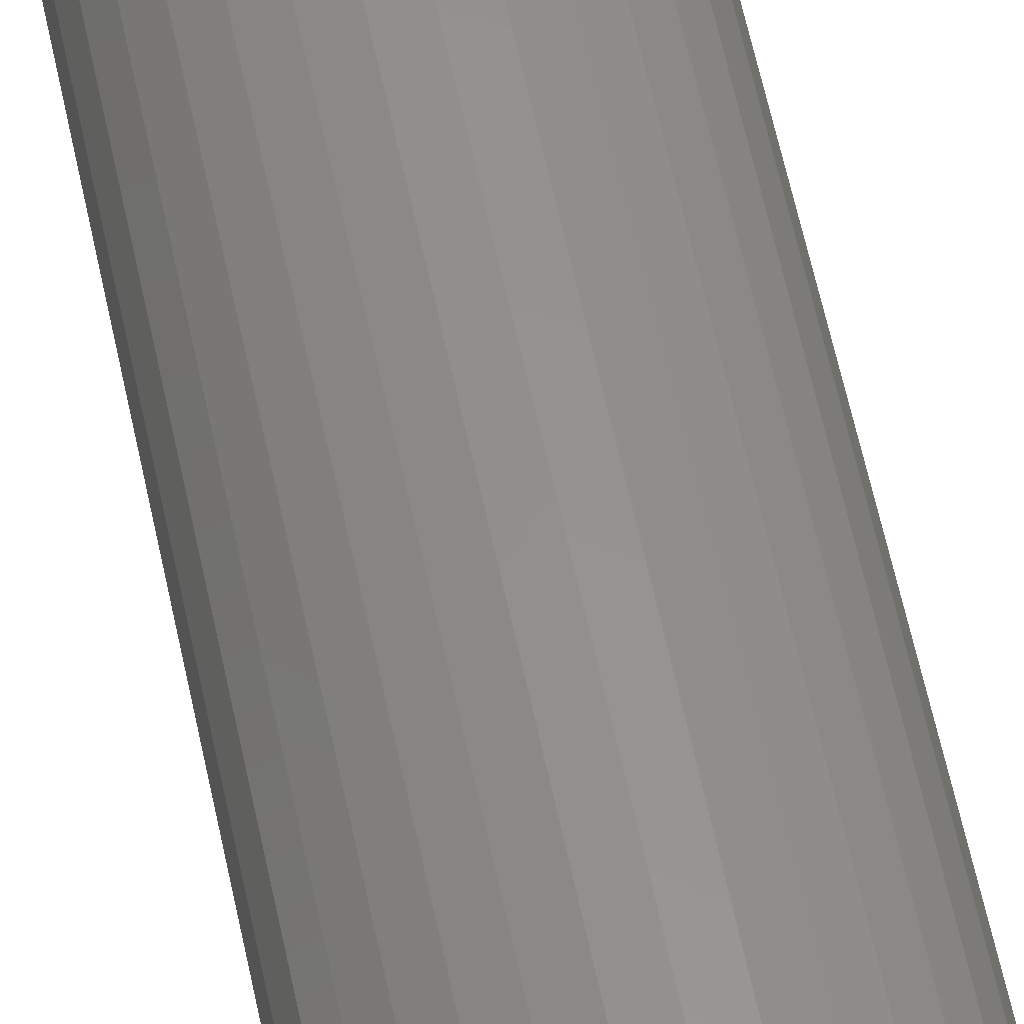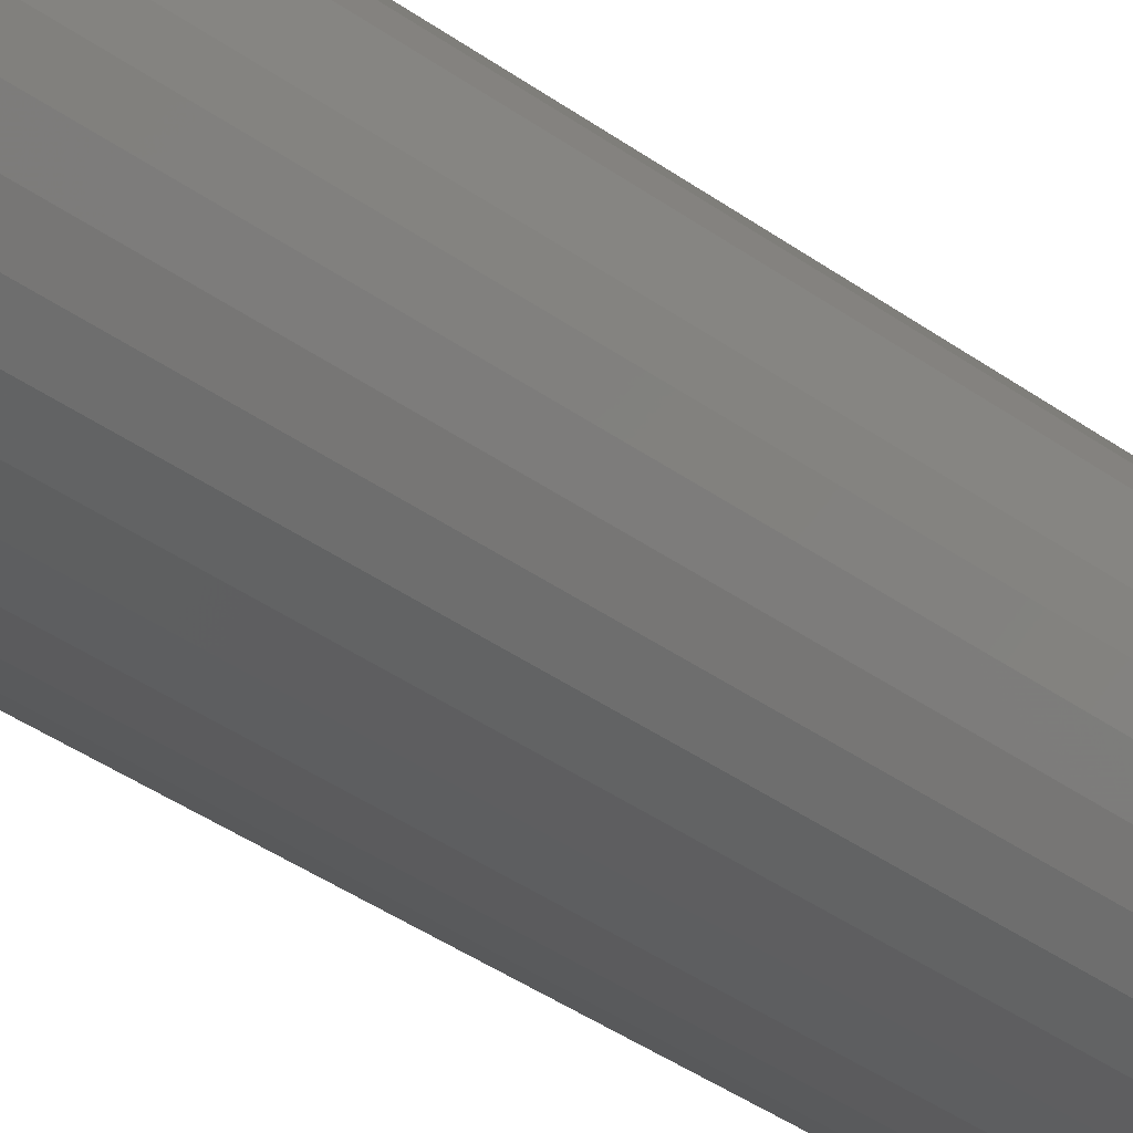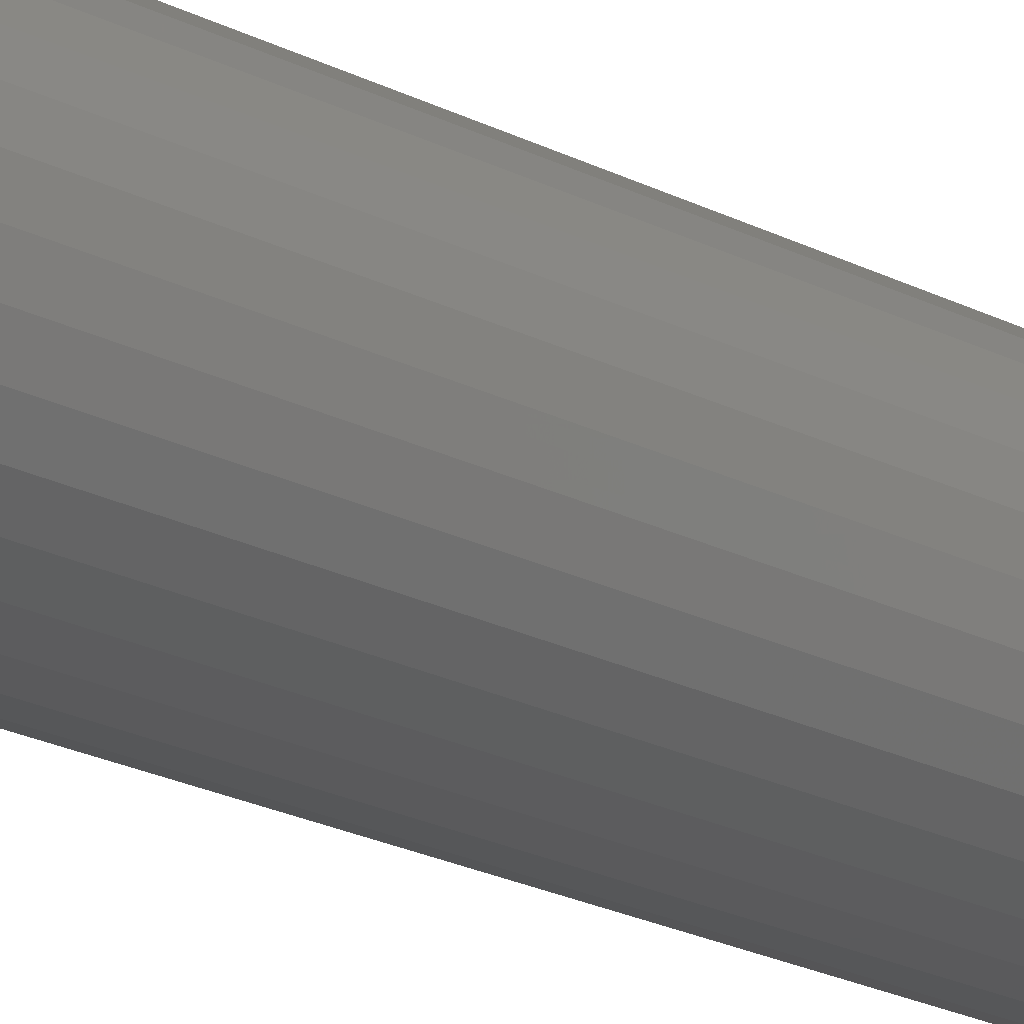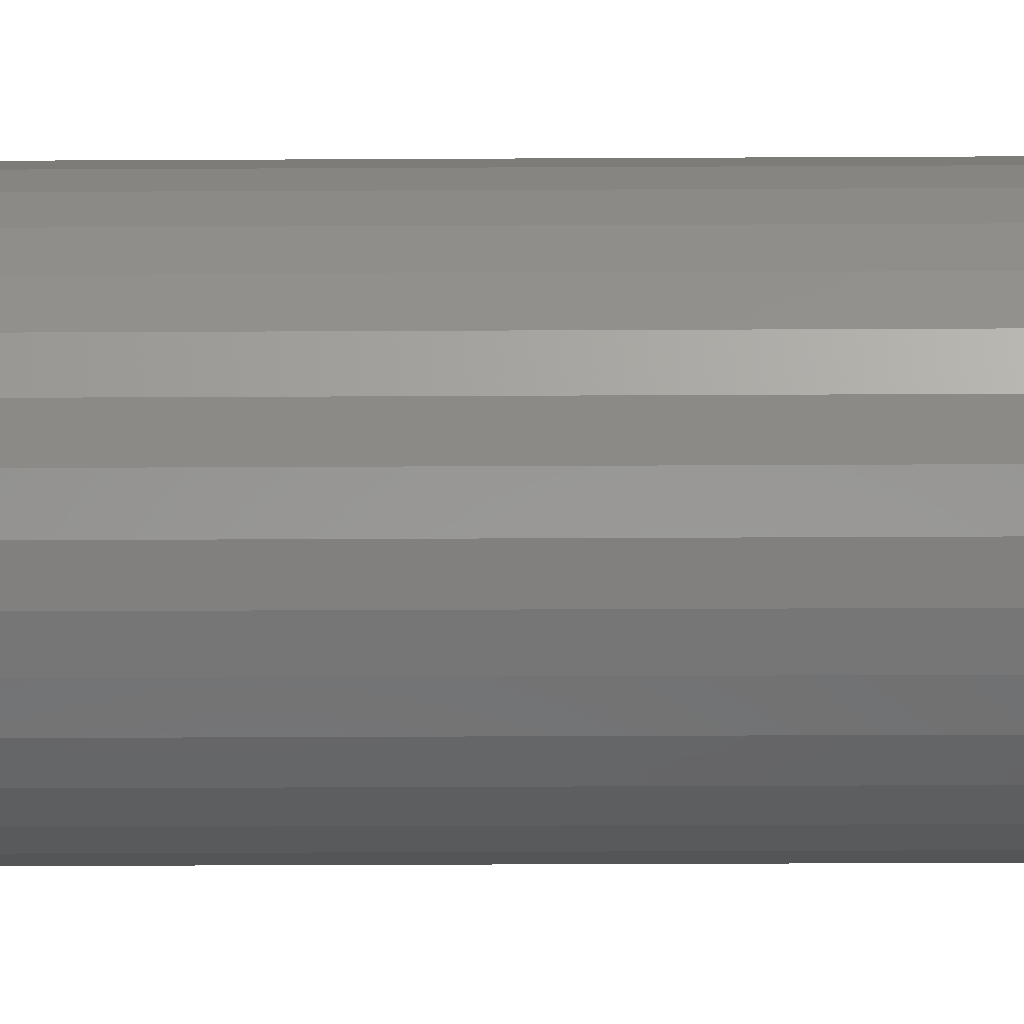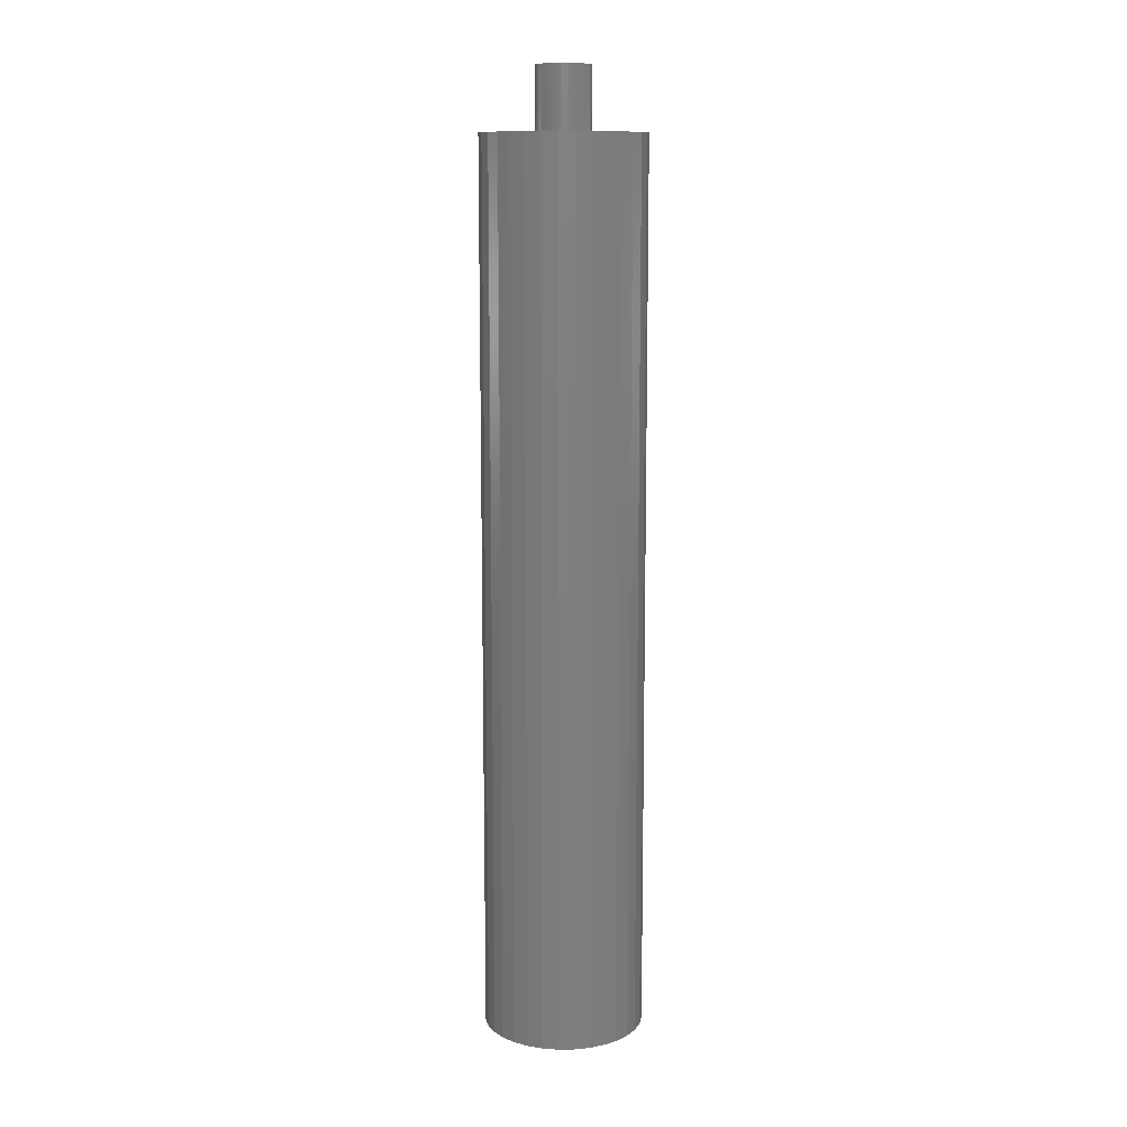
<metadata>
{"format":"stl","ext":"stl","renderer":"f3d","projection":"perspective","resolution":1024,"background":"white","views":[{"elev":57.4,"azim":-11.5,"up":"+Y"},{"elev":-31.1,"azim":-137.7,"up":"+Y"},{"elev":-20.6,"azim":46.2,"up":"+Y"},{"elev":-18.4,"azim":-89.3,"up":"+Y"},{"elev":11.5,"azim":172.4,"up":"+Z"}]}
</metadata>
<code>
# stl→obj: 246 verts, 488 faces
v -0.02344 2.9e-18 0.7812
v -0.02344 2.9e-18 0.8359
v -0.02298 0.004621 0.7812
v -0.02298 0.004621 0.8359
v -0.02163 0.009064 0.7812
v -0.02163 0.009064 0.8359
v -0.01945 0.01316 0.7812
v -0.01945 0.01316 0.8359
v -0.0165 0.01675 0.7812
v -0.0165 0.01675 0.8359
v -0.01291 0.01969 0.7812
v -0.01291 0.01969 0.8359
v -0.008817 0.02188 0.7812
v -0.008817 0.02188 0.8359
v -0.004374 0.02323 0.7812
v -0.004374 0.02323 0.8359
v 0.0002467 0.02368 0.7812
v 0.0002467 0.02368 0.8359
v 0.004867 0.02323 0.7812
v 0.004867 0.02323 0.8359
v 0.00931 0.02188 0.7812
v 0.00931 0.02188 0.8359
v 0.0134 0.01969 0.7812
v 0.0134 0.01969 0.8359
v 0.01699 0.01675 0.7812
v 0.01699 0.01675 0.8359
v 0.01994 0.01316 0.7812
v 0.01994 0.01316 0.8359
v 0.02213 0.009064 0.7812
v 0.02213 0.009064 0.8359
v 0.02348 0.004621 0.7812
v 0.02348 0.004621 0.8359
v 0.02393 0 0.7812
v 0.02393 0 0.8359
v 0.02348 -0.004621 0.7812
v 0.02348 -0.004621 0.8359
v 0.02213 -0.009064 0.7812
v 0.02213 -0.009064 0.8359
v 0.01994 -0.01316 0.7812
v 0.01994 -0.01316 0.8359
v 0.01699 -0.01675 0.7812
v 0.01699 -0.01675 0.8359
v 0.0134 -0.01969 0.7812
v 0.0134 -0.01969 0.8359
v 0.00931 -0.02188 0.7812
v 0.00931 -0.02188 0.8359
v 0.004867 -0.02323 0.7812
v 0.004867 -0.02323 0.8359
v 0.0002467 -0.02368 0.7812
v 0.0002467 -0.02368 0.8359
v -0.004374 -0.02323 0.7812
v -0.004374 -0.02323 0.8359
v -0.008817 -0.02188 0.7812
v -0.008817 -0.02188 0.8359
v -0.01291 -0.01969 0.7812
v -0.01291 -0.01969 0.8359
v -0.0165 -0.01675 0.7812
v -0.0165 -0.01675 0.8359
v -0.01945 -0.01316 0.7812
v -0.01945 -0.01316 0.8359
v -0.02163 -0.009064 0.7812
v -0.02163 -0.009064 0.8359
v -0.02298 -0.004621 0.7812
v -0.02298 -0.004621 0.8359
v 0.07113 0 0.7812
v 0.06978 -0.0138 0.7812
v -0.06895 -0.0138 0.7812
v -0.07031 8.661e-18 0.7812
v -0.06493 0.02706 0.7812
v -0.06895 0.0138 0.7812
v 0.06575 0.02706 0.7812
v 0.05922 0.03929 0.7812
v 0.05042 0.05001 0.7812
v 0.0397 0.0588 0.7812
v 0.02748 0.06534 0.7812
v 0.01421 0.06936 0.7812
v 0.0004112 0.07072 0.7812
v -0.01339 0.06936 0.7812
v -0.02665 0.06534 0.7812
v -0.03888 0.0588 0.7812
v -0.0496 0.05001 0.7812
v -0.05839 0.03929 0.7812
v -0.06493 -0.02706 0.7812
v -0.05839 -0.03929 0.7812
v -0.0496 -0.05001 0.7812
v -0.03888 -0.0588 0.7812
v -0.02665 -0.06534 0.7812
v -0.01339 -0.06936 0.7812
v 0.0004112 -0.07072 0.7812
v 0.01421 -0.06936 0.7812
v 0.02748 -0.06534 0.7812
v 0.0397 -0.0588 0.7812
v 0.05042 -0.05001 0.7812
v 0.05922 -0.03929 0.7812
v 0.06575 -0.02706 0.7812
v 0.06978 0.0138 0.7812
v -0.01395 -0.01904 0.09401
v -0.01572 -0.01877 0.09397
v -0.01645 -0.01686 0.7344
v -0.02298 -0.004653 0.7344
v -0.02332 -0.002369 0.09378
v -0.02344 2.921e-18 0.7344
v -0.02344 2.921e-18 0.09378
v 0.02088 -0.01225 0
v 0.02024 -0.01325 0.7344
v 0.02244 -0.009126 0.7344
v 0.01836 -0.01571 0
v 0.01727 -0.01686 0.7344
v 0.01526 -0.01866 0
v 0.01366 -0.01983 0.7344
v 0.01168 -0.02102 0
v 0.009538 -0.02203 0.7344
v 0.007744 -0.02269 0
v 0.005064 -0.02339 0.7344
v 0.003568 -0.02364 0
v 0.0004112 -0.02385 0.7344
v -0.000709 -0.02382 0
v -0.004241 -0.02339 0.7344
v -0.00495 -0.02324 0
v -0.01125 -0.0208 0.09408
v -0.01284 -0.01983 0.7344
v -0.008715 -0.02203 0.7344
v -0.01725 -0.01602 0.09393
v -0.01942 -0.01325 0.7344
v -0.01905 -0.01378 0.09389
v -0.02041 -0.01162 0.09385
v -0.02162 -0.009126 0.7344
v -0.02154 -0.009323 0.09382
v -0.02237 -0.007055 0.0938
v -0.02297 -0.004715 0.09379
v -0.01194 -0.0204 0.04881
v -0.009742 -0.02158 0.06635
v -0.009137 -0.02185 0
v -0.01346 -0.0194 0.04019
v -0.01299 -0.01972 0
v -0.01635 -0.01696 0.02786
v -0.01639 -0.01692 0
v -0.01789 -0.01529 0.02253
v -0.01948 -0.01316 0.01748
v -0.01922 -0.01354 0
v -0.02143 -0.009589 0.01126
v -0.02137 -0.009702 0
v -0.02284 -0.005303 0.005657
v -0.02279 -0.00553 0
v -0.02343 -0.000581 0.0005837
v -0.007732 -0.02242 0.09416
v 0.02274 -0.00839 0
v 0.0238 -0.004653 0.7344
v 0.02388 -0.004264 0
v 0.02426 0 0.7344
v 0.02426 0 0
v 0.0004112 0.02385 0.7344
v -0.004241 0.02339 0.7344
v -0.0005603 0.02422 0.09434
v -0.004917 0.02409 0.09423
v -0.02332 0.00235 0.09378
v -0.02298 0.004653 0.7344
v -0.02162 0.009126 0.7344
v -0.02231 0.007233 0.09381
v -0.02069 0.01111 0.09385
v -0.01942 0.01325 0.7344
v -0.01905 0.01378 0.09389
v -0.01645 0.01686 0.7344
v -0.01613 0.01718 0.09396
v -0.0139 0.01907 0.09401
v -0.01284 0.01983 0.7344
v -0.01176 0.02051 0.09407
v -0.009464 0.02171 0.09412
v 0.009538 0.02203 0.7344
v 0.005064 0.02339 0.7344
v 0.006375 0.02309 0.05056
v 0.008442 0.02246 0.03615
v 0.009851 0.0219 0.02911
v 0.01366 0.01983 0.7344
v 0.01232 0.02067 0.01962
v 0.01557 0.01841 0.01103
v 0.01727 0.01686 0.7344
v 0.01764 0.0165 0.006298
v 0.02024 0.01325 0.7344
v 0.02036 0.01307 0
v 0.02019 0.01333 0.001071
v 0.003079 0.0237 0.09443
v -0.008715 0.02203 0.7344
v -0.007208 0.0226 0.09418
v -0.02297 0.004678 0.09379
v 0.0225 0.008992 0
v 0.02244 0.009126 0.7344
v 0.02382 0.004581 0
v 0.0238 0.004653 0.7344
v -0.02522 -0.004378 0.09373
v -0.02574 -2.9e-18 0.09372
v -0.0239 -0.008583 0.09377
v -0.02183 -0.01247 0.09382
v -0.01906 -0.01591 0.09389
v -0.009177 0.02317 0.09413
v -0.003599 0.02351 0
v -0.02274 0.005715 0
v -0.02544 0.00435 0.09373
v -0.02341 0.001161 0
v 0.01748 0.01666 0
v 0.01396 0.01963 0
v 0.009939 0.02186 0
v 0.005561 0.02329 0
v -0.00804 0.0223 0
v -0.0132 0.02149 0.09403
v -0.01217 0.02026 0
v -0.01684 0.01909 0.09394
v -0.01583 0.01747 0
v -0.01998 0.01607 0.09386
v -0.01888 0.01402 0
v -0.02252 0.01252 0.0938
v -0.02121 0.01006 0
v -0.02436 0.008572 0.09376
v 0.0009919 0.02384 0
v 0.06575 0.02706 0
v 0.06978 -0.0138 0
v 0.07113 -1.732e-17 0
v -0.06895 -0.0138 0
v 0.06978 0.0138 0
v -0.07031 8.661e-18 0
v 0.06575 -0.02706 0
v 0.05922 -0.03929 0
v 0.05042 -0.05001 0
v 0.0397 -0.0588 0
v 0.02748 -0.06534 0
v 0.01421 -0.06936 0
v 0.0004112 -0.07072 0
v -0.01339 -0.06936 0
v -0.02665 -0.06534 0
v -0.03888 -0.0588 0
v -0.0496 -0.05001 0
v -0.05839 -0.03929 0
v -0.06493 0.02706 0
v -0.06895 0.0138 0
v -0.05839 0.03929 0
v -0.0496 0.05001 0
v -0.03888 0.0588 0
v -0.02665 0.06534 0
v -0.01339 0.06936 0
v 0.0004112 0.07072 0
v 0.01421 0.06936 0
v 0.02748 0.06534 0
v 0.0397 0.0588 0
v 0.05042 0.05001 0
v 0.05922 0.03929 0
v -0.06493 -0.02706 0
f 1 2 3
f 3 2 4
f 3 4 5
f 5 4 6
f 5 6 7
f 7 6 8
f 7 8 9
f 9 8 10
f 9 10 11
f 11 10 12
f 11 12 13
f 13 12 14
f 13 14 15
f 15 14 16
f 15 16 17
f 17 16 18
f 17 18 19
f 19 18 20
f 19 20 21
f 21 20 22
f 21 22 23
f 23 22 24
f 23 24 25
f 25 24 26
f 25 26 27
f 27 26 28
f 27 28 29
f 29 28 30
f 29 30 31
f 31 30 32
f 31 32 33
f 33 32 34
f 33 34 35
f 35 34 36
f 35 36 37
f 37 36 38
f 37 38 39
f 39 38 40
f 39 40 41
f 41 40 42
f 41 42 43
f 43 42 44
f 43 44 45
f 45 44 46
f 45 46 47
f 47 46 48
f 47 48 49
f 49 48 50
f 49 50 51
f 51 50 52
f 51 52 53
f 53 52 54
f 53 54 55
f 55 54 56
f 55 56 57
f 57 56 58
f 57 58 59
f 59 58 60
f 59 60 61
f 61 60 62
f 61 62 63
f 63 62 64
f 63 64 1
f 1 64 2
f 65 35 66
f 65 33 35
f 61 63 67
f 61 67 59
f 57 59 67
f 66 35 37
f 66 37 39
f 66 39 41
f 68 67 63
f 68 63 1
f 68 1 3
f 69 70 9
f 69 9 11
f 69 11 13
f 69 13 15
f 69 15 17
f 17 71 72
f 17 72 73
f 17 73 74
f 17 74 75
f 17 75 76
f 17 76 77
f 17 77 78
f 17 78 79
f 17 79 80
f 17 80 81
f 17 81 82
f 17 82 69
f 70 68 3
f 70 3 5
f 70 5 7
f 70 7 9
f 49 83 84
f 49 84 85
f 49 85 86
f 49 86 87
f 49 87 88
f 49 88 89
f 49 89 90
f 49 90 91
f 49 91 92
f 49 92 93
f 49 93 94
f 49 94 95
f 83 49 51
f 83 51 53
f 83 53 55
f 83 55 57
f 83 57 67
f 71 17 19
f 71 19 21
f 71 21 23
f 71 23 25
f 71 25 27
f 71 27 96
f 96 27 29
f 96 29 31
f 96 31 33
f 96 33 65
f 95 66 41
f 95 41 43
f 95 43 45
f 95 45 47
f 95 47 49
f 18 16 14
f 20 18 14
f 20 14 22
f 22 14 12
f 22 12 24
f 24 12 10
f 24 10 26
f 26 10 8
f 26 8 28
f 28 8 6
f 28 6 30
f 30 6 4
f 30 4 32
f 36 62 38
f 38 62 60
f 38 60 40
f 40 60 58
f 40 58 42
f 42 58 56
f 42 56 44
f 44 56 54
f 44 54 46
f 46 54 52
f 46 52 50
f 46 50 48
f 32 4 34
f 34 4 2
f 34 2 36
f 36 2 64
f 36 64 62
f 97 98 99
f 100 101 102
f 101 103 102
f 104 105 106
f 105 104 107
f 107 108 105
f 108 107 109
f 109 110 108
f 110 109 111
f 111 112 110
f 113 112 111
f 114 112 113
f 115 114 113
f 116 114 115
f 117 116 115
f 118 116 117
f 118 117 119
f 120 121 122
f 97 121 120
f 99 121 97
f 123 99 98
f 124 99 123
f 123 125 124
f 124 125 126
f 126 127 124
f 128 127 126
f 127 128 129
f 129 100 127
f 130 100 129
f 100 130 101
f 131 132 133
f 134 131 133
f 135 134 133
f 136 134 135
f 137 136 135
f 138 136 137
f 139 138 137
f 140 139 137
f 141 139 140
f 142 141 140
f 143 141 142
f 144 143 142
f 143 144 145
f 146 120 122
f 146 122 118
f 146 118 119
f 146 119 133
f 146 133 132
f 104 106 147
f 147 106 148
f 147 148 149
f 149 148 150
f 149 150 151
f 152 153 154
f 153 155 154
f 103 156 102
f 156 157 102
f 158 159 160
f 160 161 158
f 162 161 160
f 163 161 162
f 164 163 162
f 163 164 165
f 165 166 163
f 167 166 165
f 166 167 168
f 169 170 171
f 169 171 172
f 173 169 172
f 174 169 173
f 173 175 174
f 174 175 176
f 176 177 174
f 178 177 176
f 179 177 178
f 180 178 181
f 182 171 170
f 182 170 152
f 182 152 154
f 183 166 168
f 183 168 184
f 183 184 155
f 183 155 153
f 156 185 157
f 157 185 159
f 157 159 158
f 178 180 179
f 179 180 186
f 179 186 187
f 187 186 188
f 187 188 189
f 189 188 151
f 189 151 150
f 98 97 131
f 190 143 191
f 143 145 191
f 143 190 192
f 192 141 143
f 139 141 192
f 193 139 192
f 138 139 193
f 194 138 193
f 136 138 194
f 98 136 194
f 98 134 136
f 131 134 98
f 120 131 97
f 132 131 120
f 132 120 146
f 195 196 184
f 155 184 196
f 197 198 199
f 198 145 199
f 178 200 181
f 200 178 176
f 176 201 200
f 175 201 176
f 202 201 175
f 173 202 175
f 173 172 202
f 203 202 172
f 203 172 171
f 203 171 182
f 195 204 196
f 204 195 205
f 205 206 204
f 206 205 207
f 207 208 206
f 208 207 209
f 209 210 208
f 211 210 209
f 212 210 211
f 213 212 211
f 197 212 213
f 198 197 213
f 145 198 191
f 182 154 203
f 203 154 214
f 154 155 214
f 214 155 196
f 194 123 98
f 125 123 194
f 194 193 125
f 125 193 126
f 193 192 126
f 126 192 128
f 129 128 192
f 192 190 129
f 129 190 130
f 101 130 190
f 156 198 185
f 185 198 213
f 213 159 185
f 160 159 213
f 213 211 160
f 160 211 162
f 162 211 209
f 162 209 164
f 164 209 207
f 164 207 165
f 167 165 207
f 207 205 167
f 167 205 168
f 205 195 168
f 168 195 184
f 191 198 156
f 191 156 103
f 191 103 101
f 191 101 190
f 200 215 181
f 180 181 215
f 216 149 217
f 149 151 217
f 218 144 142
f 140 218 142
f 218 140 137
f 147 149 216
f 104 147 216
f 107 104 216
f 215 219 180
f 220 197 199
f 220 199 145
f 220 145 144
f 220 144 218
f 115 221 222
f 115 222 223
f 115 223 224
f 115 224 225
f 115 225 226
f 115 226 227
f 115 227 117
f 228 229 230
f 228 230 231
f 228 231 232
f 228 232 117
f 228 117 227
f 233 214 196
f 233 196 204
f 233 204 206
f 233 206 208
f 233 208 234
f 214 233 235
f 214 235 236
f 214 236 237
f 214 237 238
f 214 238 239
f 214 239 240
f 214 240 241
f 214 241 242
f 214 242 243
f 214 243 244
f 214 244 245
f 214 245 215
f 234 208 210
f 234 210 212
f 234 212 197
f 234 197 220
f 246 218 137
f 246 137 135
f 246 135 133
f 246 133 119
f 246 119 117
f 246 117 232
f 215 200 201
f 215 201 202
f 215 202 203
f 215 203 214
f 219 217 151
f 219 151 188
f 219 188 186
f 219 186 180
f 221 115 113
f 221 113 111
f 221 111 109
f 221 109 107
f 221 107 216
f 217 65 216
f 216 65 66
f 216 66 221
f 221 66 95
f 221 95 222
f 222 95 94
f 222 94 223
f 223 94 93
f 223 93 224
f 224 93 92
f 224 92 225
f 225 92 91
f 225 91 226
f 226 91 90
f 226 90 227
f 227 90 89
f 227 89 228
f 228 89 88
f 228 88 229
f 229 88 87
f 229 87 230
f 230 87 86
f 230 86 231
f 231 86 85
f 231 85 232
f 232 85 84
f 232 84 246
f 246 84 83
f 246 83 218
f 218 83 67
f 218 67 220
f 220 67 68
f 220 68 234
f 234 68 70
f 234 70 233
f 233 70 69
f 233 69 235
f 235 69 82
f 235 82 236
f 236 82 81
f 236 81 237
f 237 81 80
f 237 80 238
f 238 80 79
f 238 79 239
f 239 79 78
f 239 78 240
f 240 78 77
f 240 77 241
f 241 77 76
f 241 76 242
f 242 76 75
f 242 75 243
f 243 75 74
f 243 74 244
f 244 74 73
f 244 73 245
f 245 73 72
f 245 72 215
f 215 72 71
f 215 71 219
f 219 71 96
f 219 96 217
f 217 96 65
f 183 153 152
f 183 152 170
f 169 183 170
f 166 183 169
f 174 166 169
f 163 166 174
f 177 163 174
f 161 163 177
f 179 161 177
f 158 161 179
f 187 158 179
f 157 158 187
f 189 157 187
f 106 127 148
f 124 127 106
f 105 124 106
f 99 124 105
f 108 99 105
f 121 99 108
f 110 121 108
f 122 121 110
f 112 122 110
f 118 122 112
f 116 118 112
f 114 116 112
f 127 100 148
f 148 100 102
f 148 102 150
f 150 102 157
f 150 157 189

</code>
